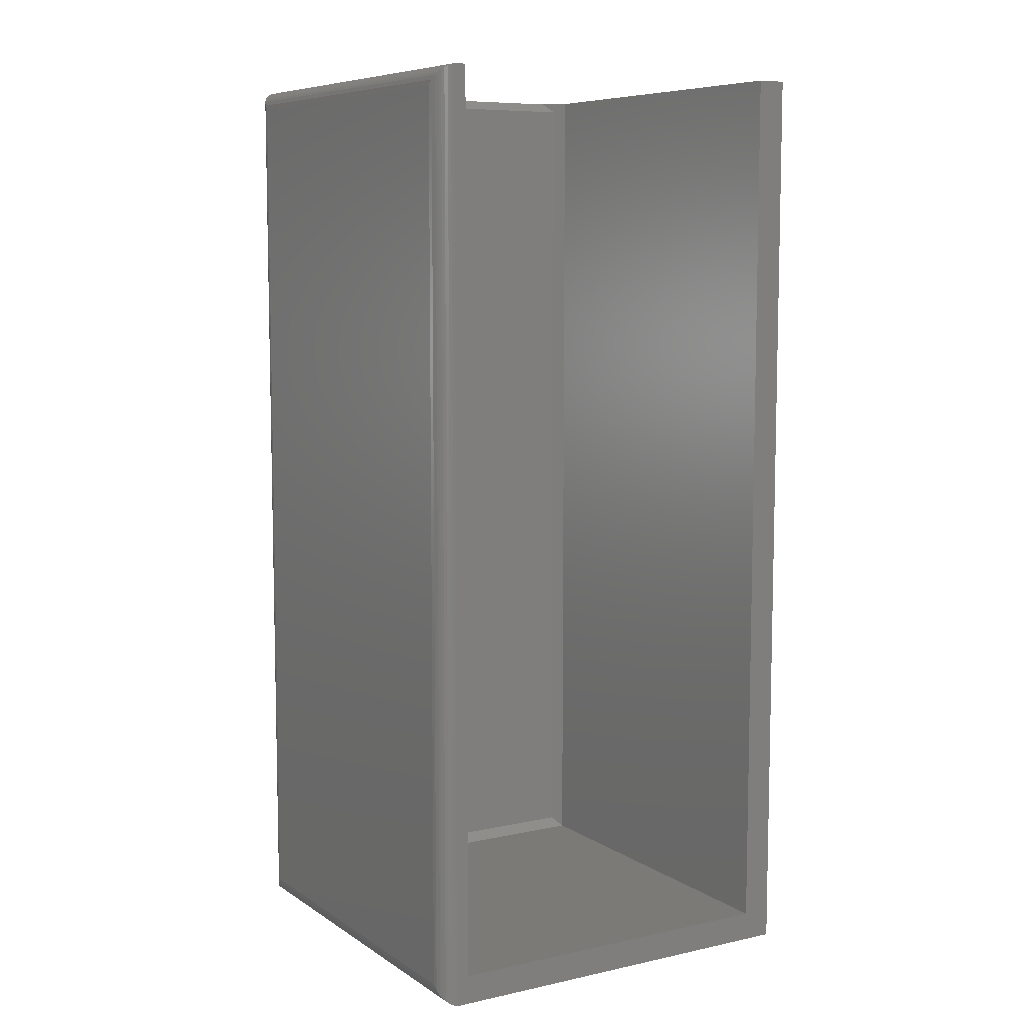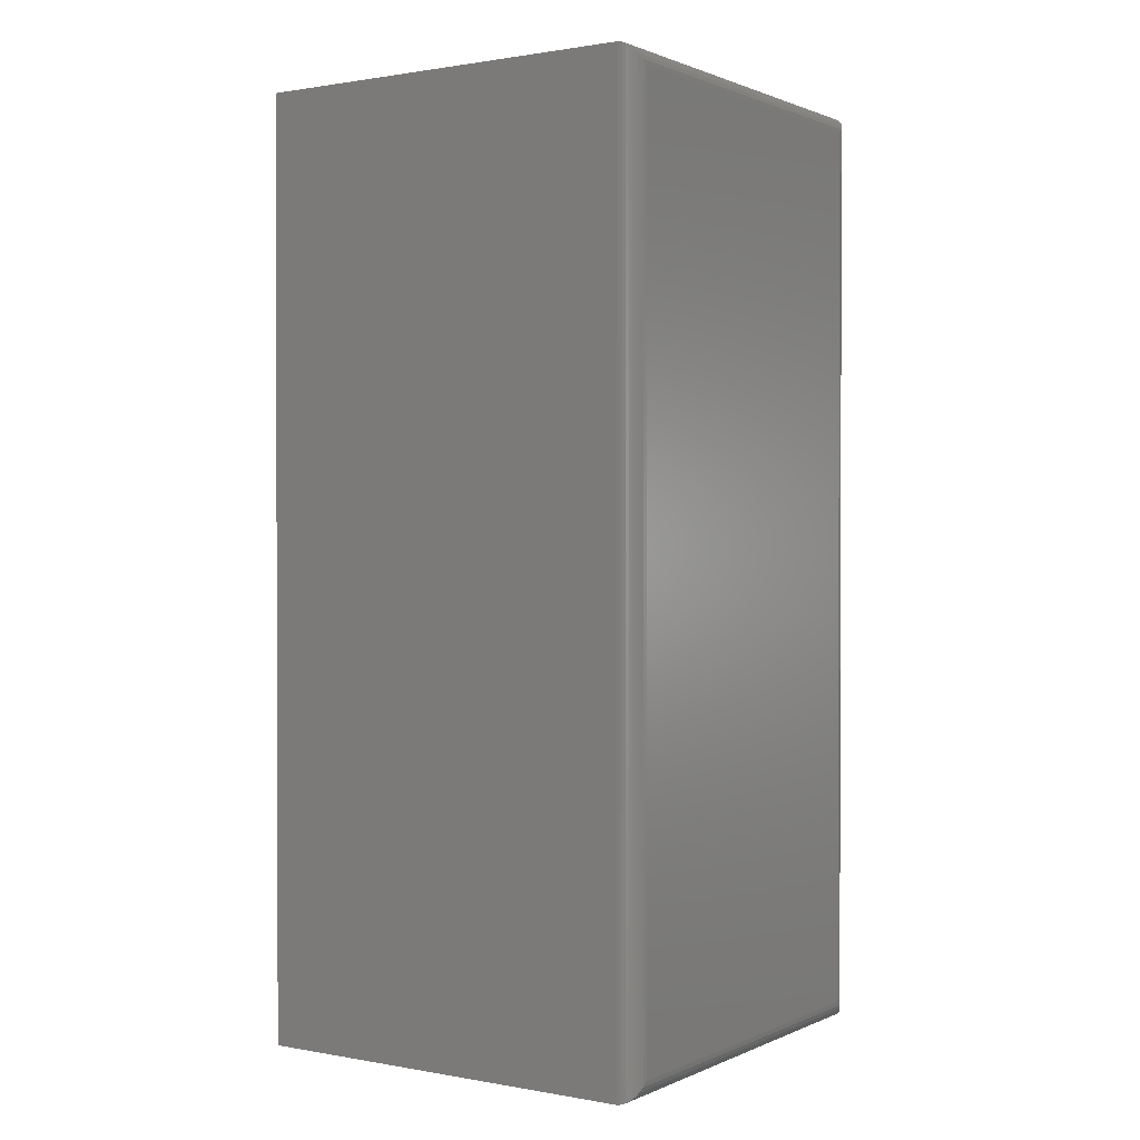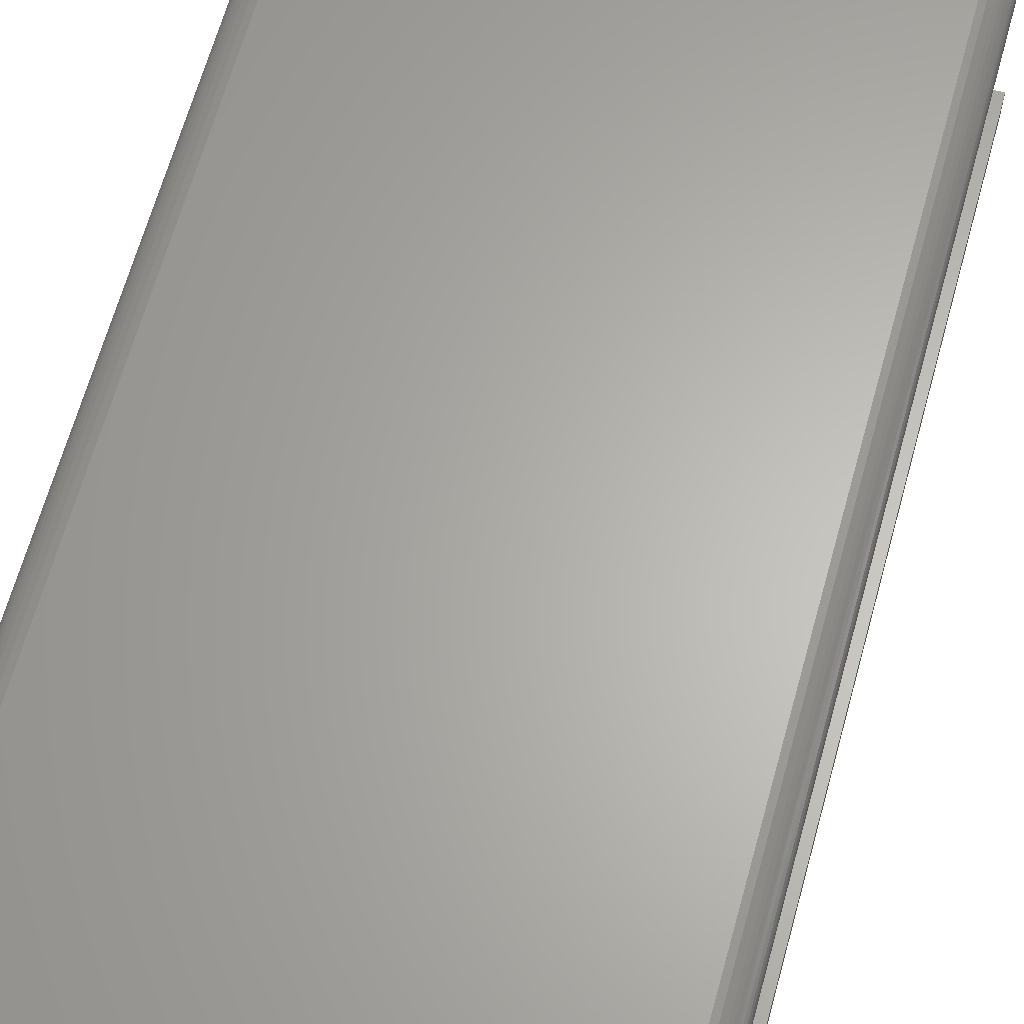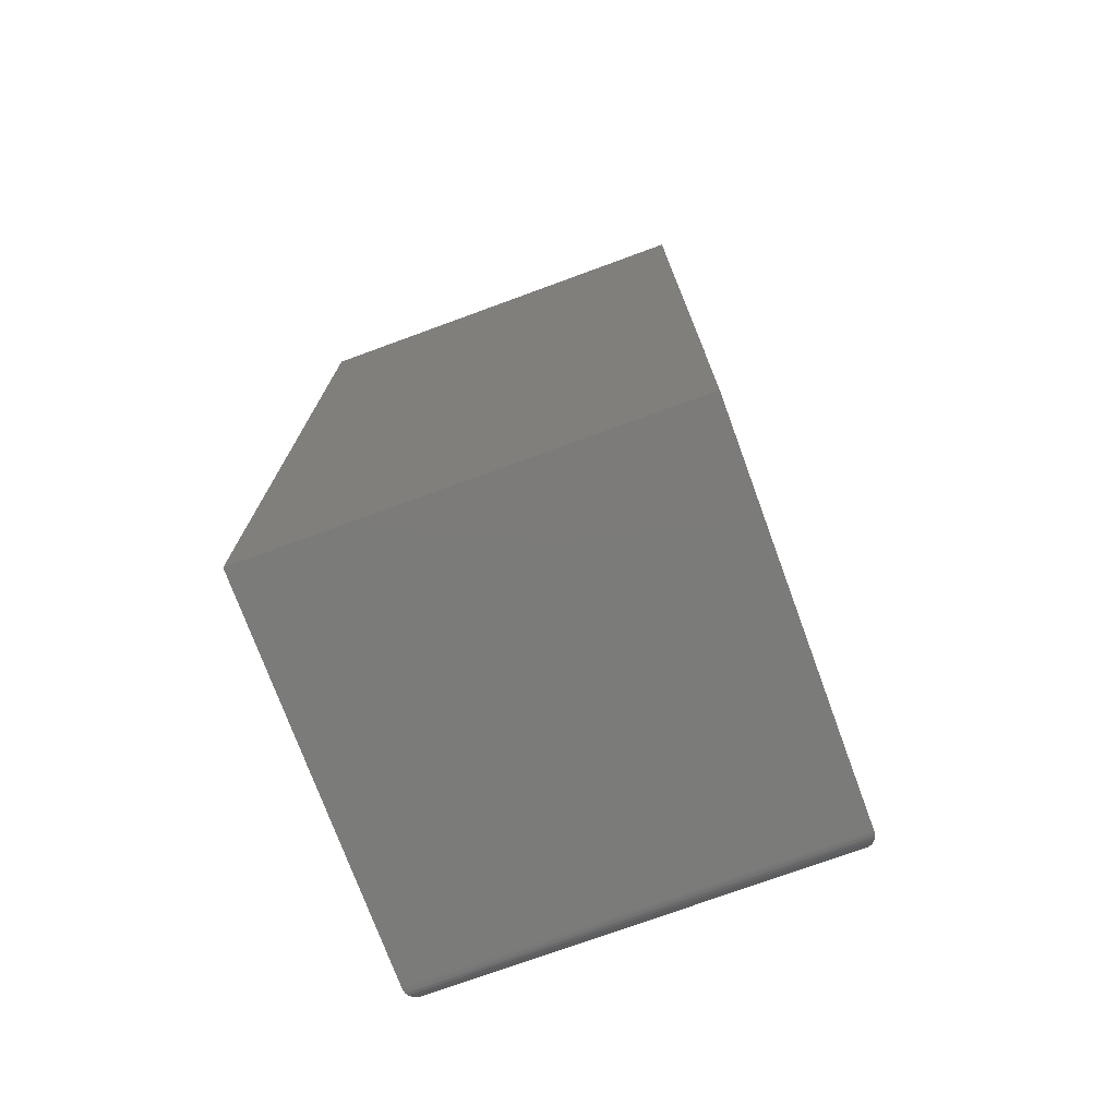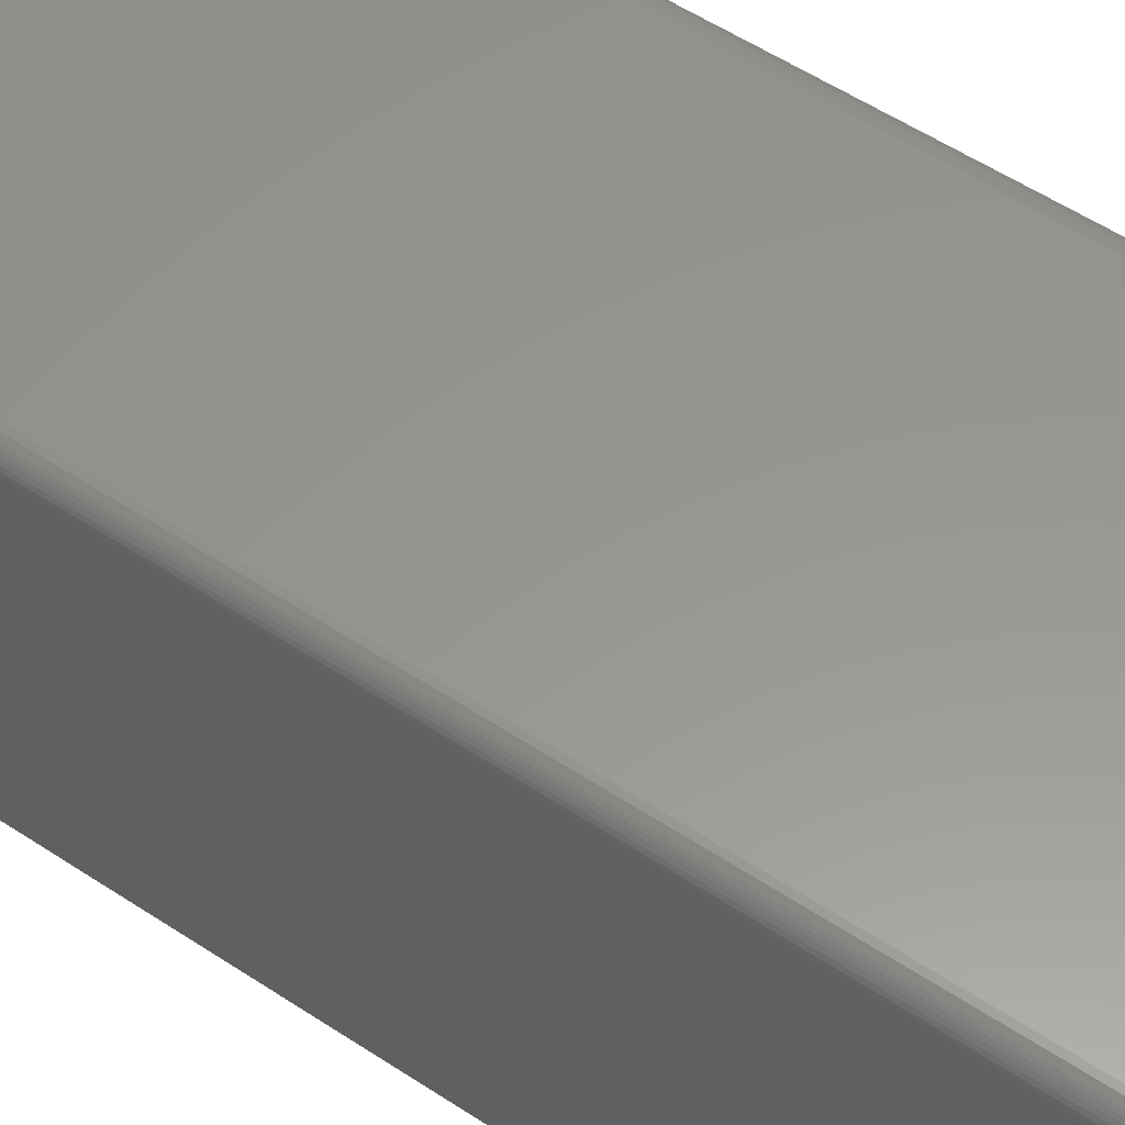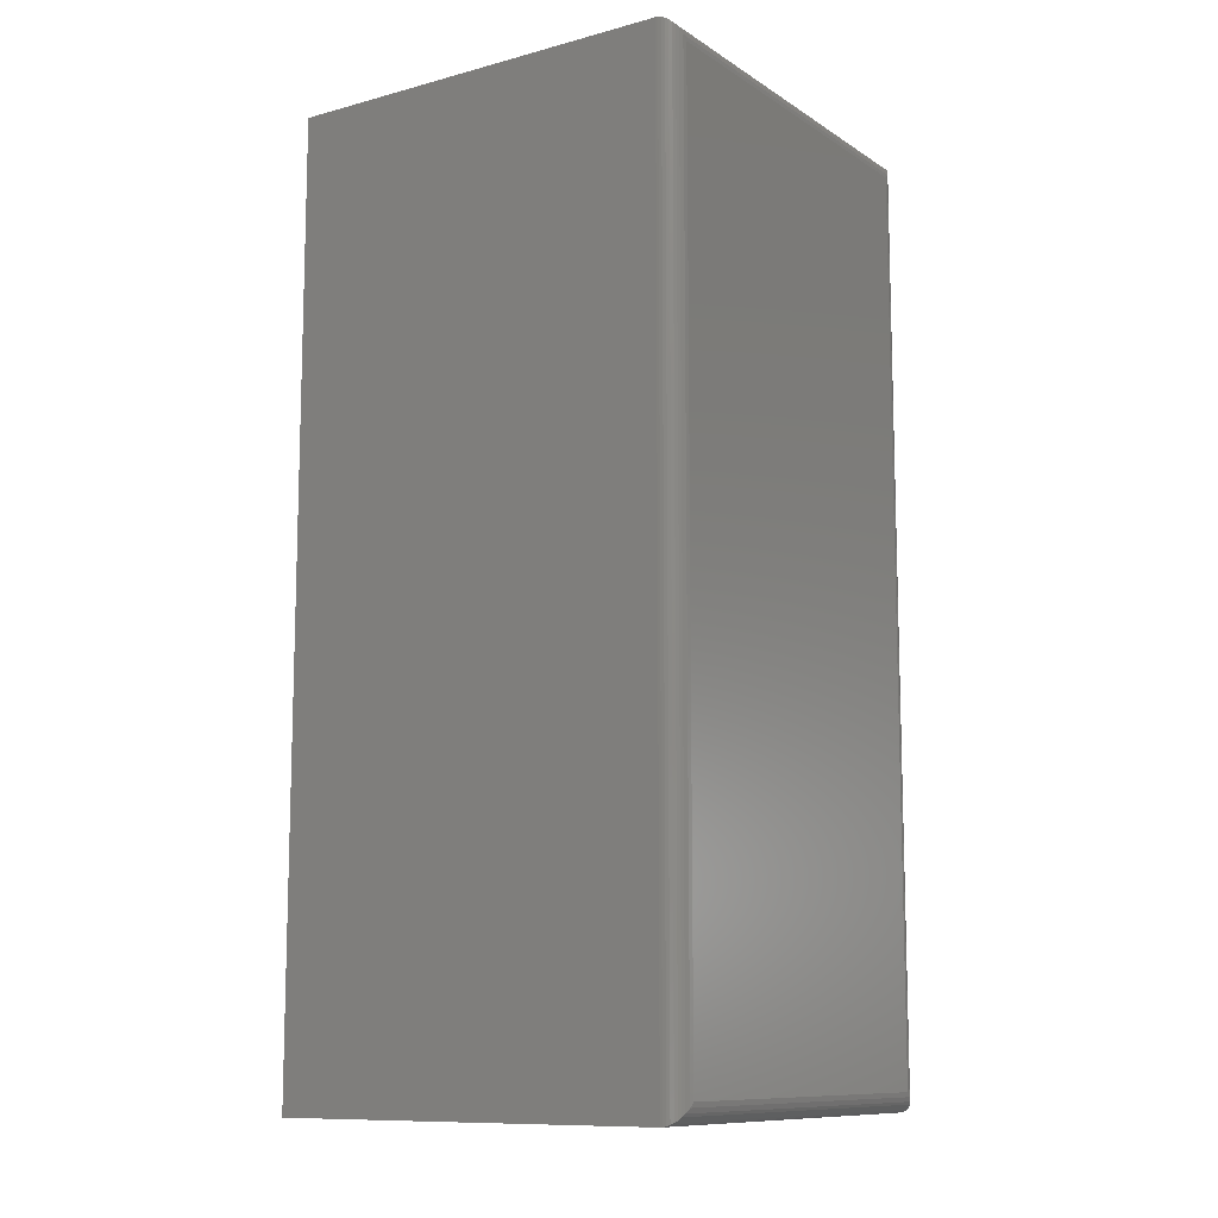
<metadata>
{"format":"stl","ext":"stl","renderer":"f3d","projection":"perspective","resolution":1024,"background":"white","views":[{"elev":7.9,"azim":59.0,"up":"+Y"},{"elev":1.0,"azim":-56.5,"up":"+Y"},{"elev":64.0,"azim":15.4,"up":"+Z"},{"elev":-74.5,"azim":-159.9,"up":"+Y"},{"elev":58.1,"azim":-56.0,"up":"+Z"},{"elev":-10.7,"azim":-56.4,"up":"+Y"}]}
</metadata>
<code>
# stl→obj: 58 verts, 112 faces
v 0.03125 0.75 0.3081
v 0.01562 0.75 0.2925
v 6.939e-18 0.75 0.316
v 0.3359 0.75 0.316
v 0.3359 0.75 0.3081
v 0.3359 0.75 0.02344
v 0.3359 0.75 -4.592e-17
v 0.03125 0.75 0.02344
v 0 0.75 -4.592e-17
v 0.01562 0.75 0.03906
v 0.3203 0.7344 0.3316
v 0.01562 0.7344 0.3316
v 0.3203 0.01562 0.3316
v 0.01562 0.01562 0.3316
v 0.3359 0.02344 0.3081
v 0.3359 1.935e-17 0.316
v 0.3359 0 0
v 0.3359 0.02344 0.02344
v 0 0 0
v 0 -9.168e-17 0.316
v 0.01195 0.738 0.3311
v 0.01195 0.01195 0.3311
v 0.001535 0.7485 0.3227
v 0.002811 0.002811 0.3249
v 0.002811 0.7472 0.3249
v 0.004419 0.004419 0.3268
v 0.004419 0.7456 0.3268
v 0.006313 0.006313 0.3285
v 0.006313 0.7437 0.3285
v 0.008436 0.008436 0.3298
v 0.008436 0.7416 0.3298
v 0.0001198 0.7499 0.3179
v 0.0001198 0.0001198 0.3179
v 0.0006303 0.7494 0.3203
v 0.0006303 0.0006303 0.3203
v 0.001535 0.001535 0.3227
v 0.324 0.01195 0.3311
v 0.3331 0.002811 0.3249
v 0.3315 0.004419 0.3268
v 0.3296 0.006313 0.3285
v 0.3275 0.008436 0.3298
v 0.3358 0.0001198 0.3179
v 0.3353 0.0006303 0.3203
v 0.3344 0.001535 0.3227
v 0.324 0.738 0.3311
v 0.3275 0.7416 0.3298
v 0.3296 0.7437 0.3285
v 0.3315 0.7456 0.3268
v 0.3331 0.7472 0.3249
v 0.3358 0.7499 0.3179
v 0.3353 0.7494 0.3203
v 0.3344 0.7485 0.3227
v 0.02344 0.03125 0.3003
v 0.02344 0.03125 0.03125
v 0.02344 0.7422 0.3003
v 0.02344 0.7422 0.03125
v 0.03125 0.02344 0.02344
v 0.03125 0.02344 0.3081
f 1 2 3
f 1 3 4
f 1 4 5
f 6 7 8
f 8 7 9
f 8 9 10
f 9 3 10
f 10 3 2
f 11 12 13
f 13 12 14
f 15 5 4
f 15 4 16
f 15 16 17
f 15 17 18
f 17 7 18
f 18 7 6
f 19 20 9
f 9 20 3
f 20 19 16
f 16 19 17
f 14 21 22
f 14 12 21
f 23 24 25
f 25 24 26
f 25 26 27
f 27 26 28
f 27 28 29
f 29 28 30
f 29 30 31
f 31 30 22
f 31 22 21
f 3 20 32
f 32 20 33
f 32 33 34
f 34 33 35
f 34 35 23
f 23 35 36
f 23 36 24
f 13 22 37
f 13 14 22
f 36 38 24
f 24 38 39
f 24 39 26
f 26 39 40
f 26 40 28
f 28 40 41
f 28 41 30
f 30 41 37
f 30 37 22
f 20 16 33
f 33 16 42
f 33 42 35
f 35 42 43
f 35 43 36
f 36 43 44
f 36 44 38
f 11 37 45
f 11 13 37
f 45 37 41
f 45 41 46
f 46 41 40
f 46 40 47
f 47 40 39
f 47 39 48
f 48 39 38
f 48 38 49
f 49 38 44
f 16 4 42
f 42 4 50
f 42 50 43
f 43 50 51
f 43 51 44
f 44 51 52
f 44 52 49
f 12 45 21
f 12 11 45
f 21 45 46
f 21 46 31
f 31 46 47
f 31 47 29
f 29 47 48
f 29 48 27
f 27 48 49
f 27 49 25
f 25 49 52
f 4 3 50
f 50 3 32
f 50 32 51
f 51 32 34
f 51 34 52
f 52 34 23
f 52 23 25
f 53 54 55
f 55 54 56
f 10 56 8
f 8 56 54
f 8 54 57
f 58 53 1
f 1 53 55
f 1 55 2
f 17 19 7
f 7 19 9
f 10 2 56
f 56 2 55
f 18 6 57
f 57 6 8
f 58 15 57
f 57 15 18
f 5 15 1
f 1 15 58
f 58 57 53
f 53 57 54

</code>
